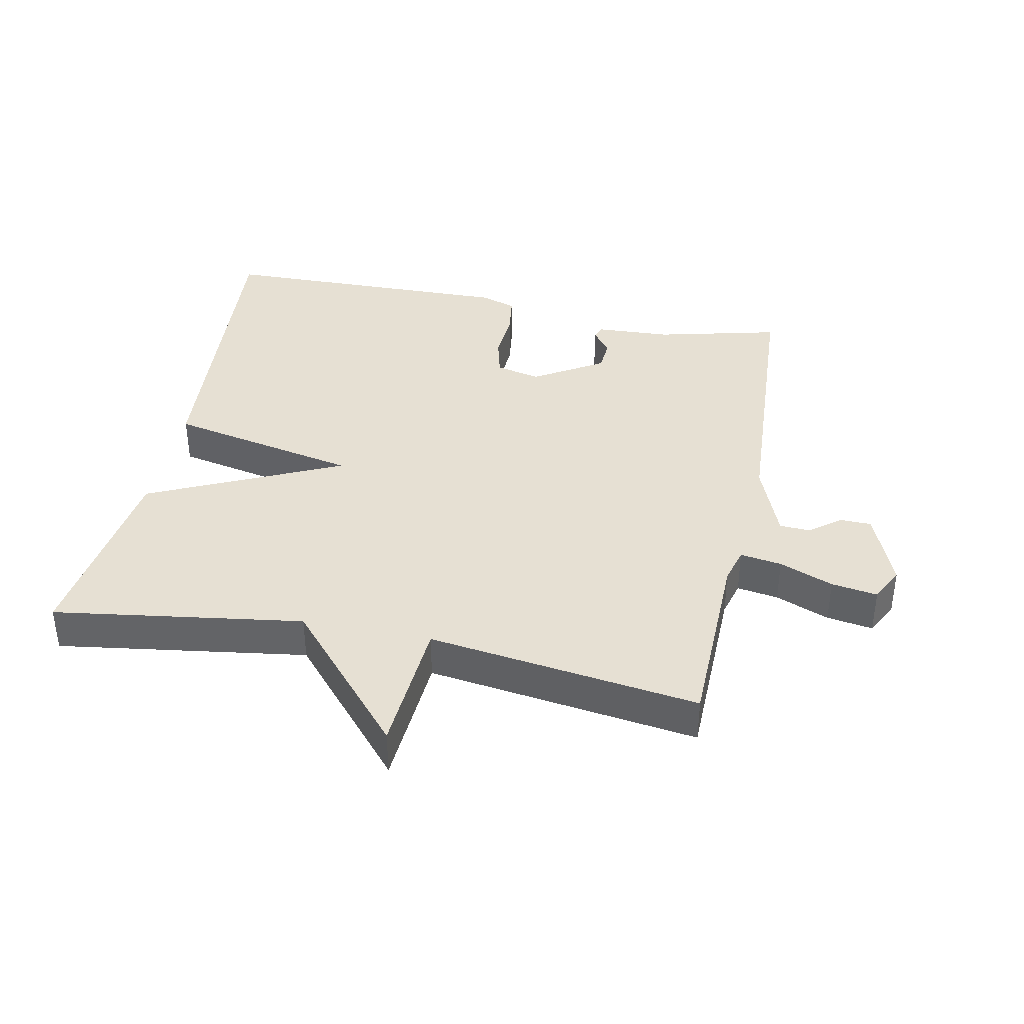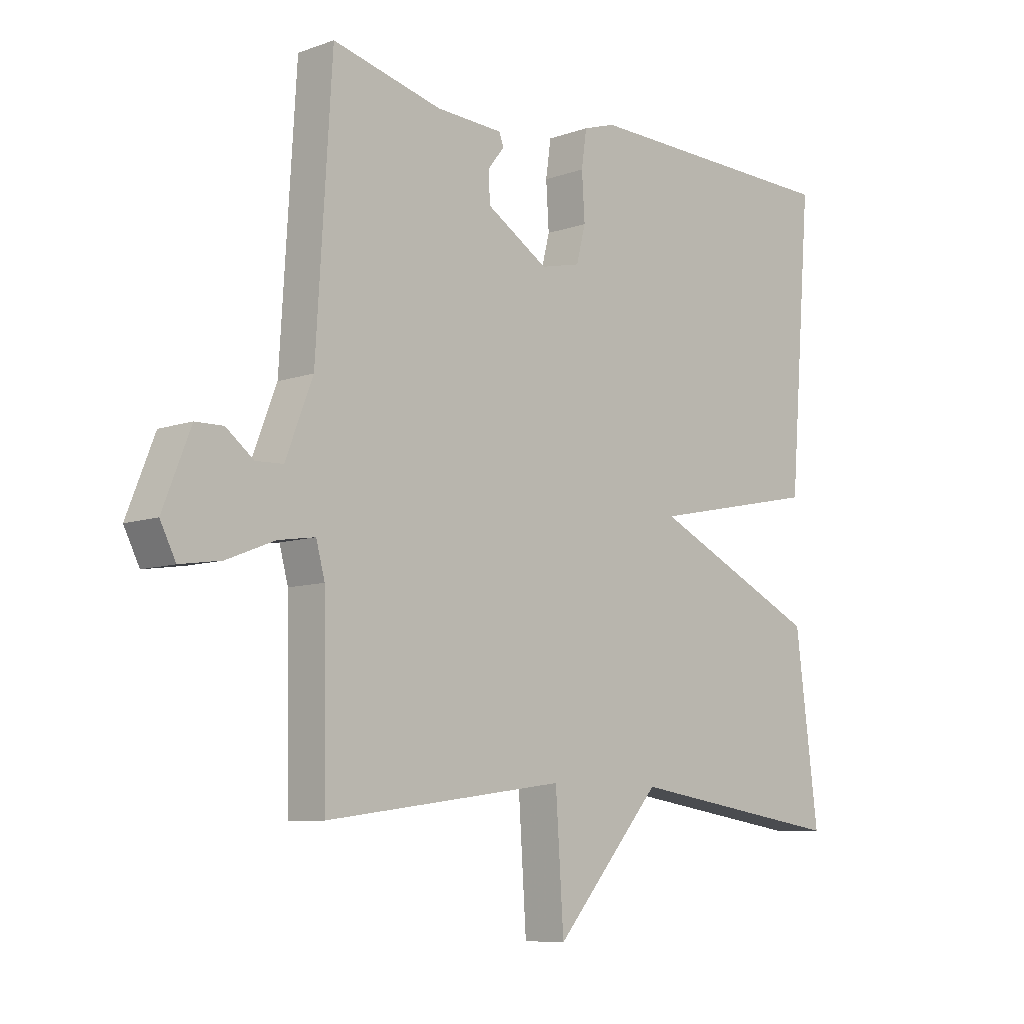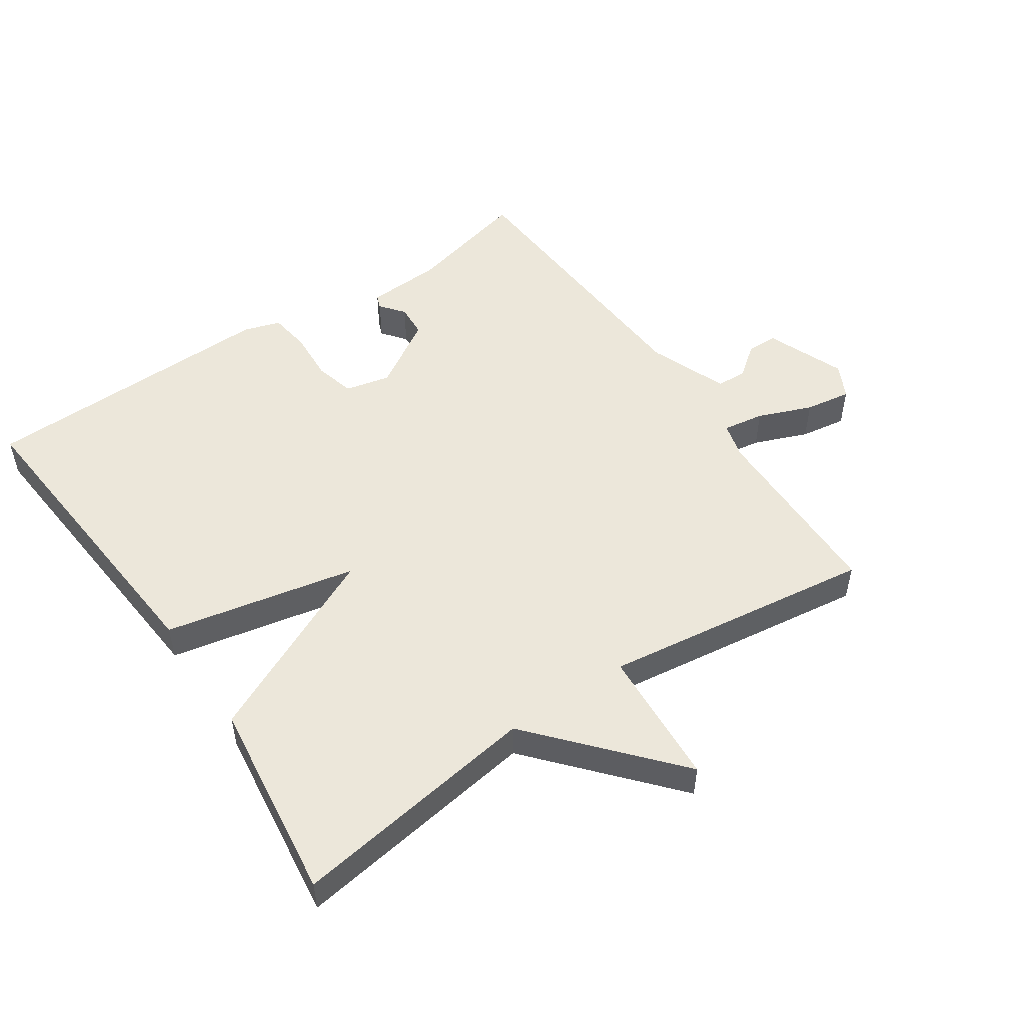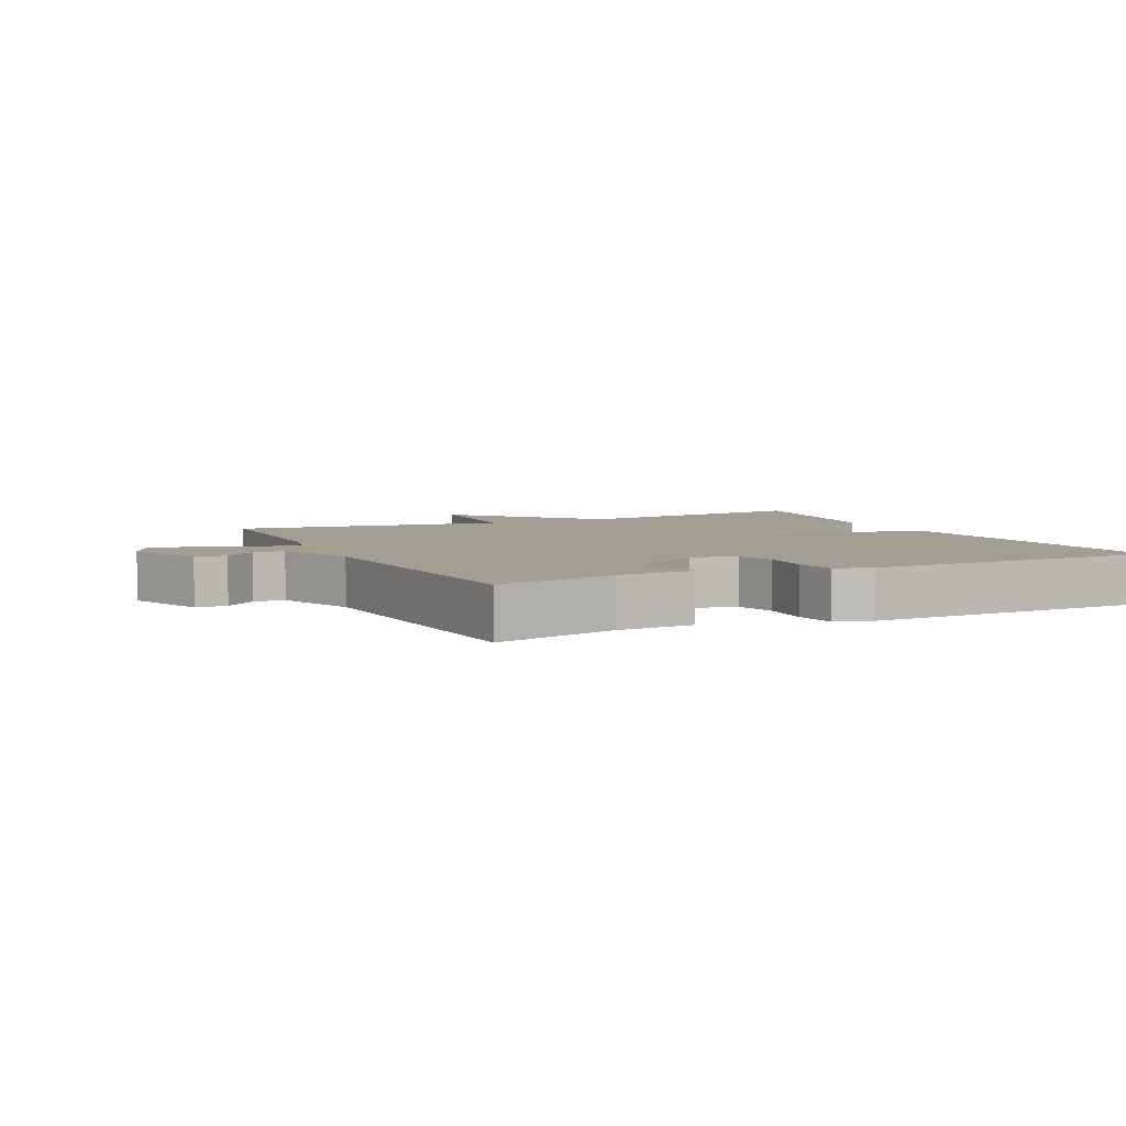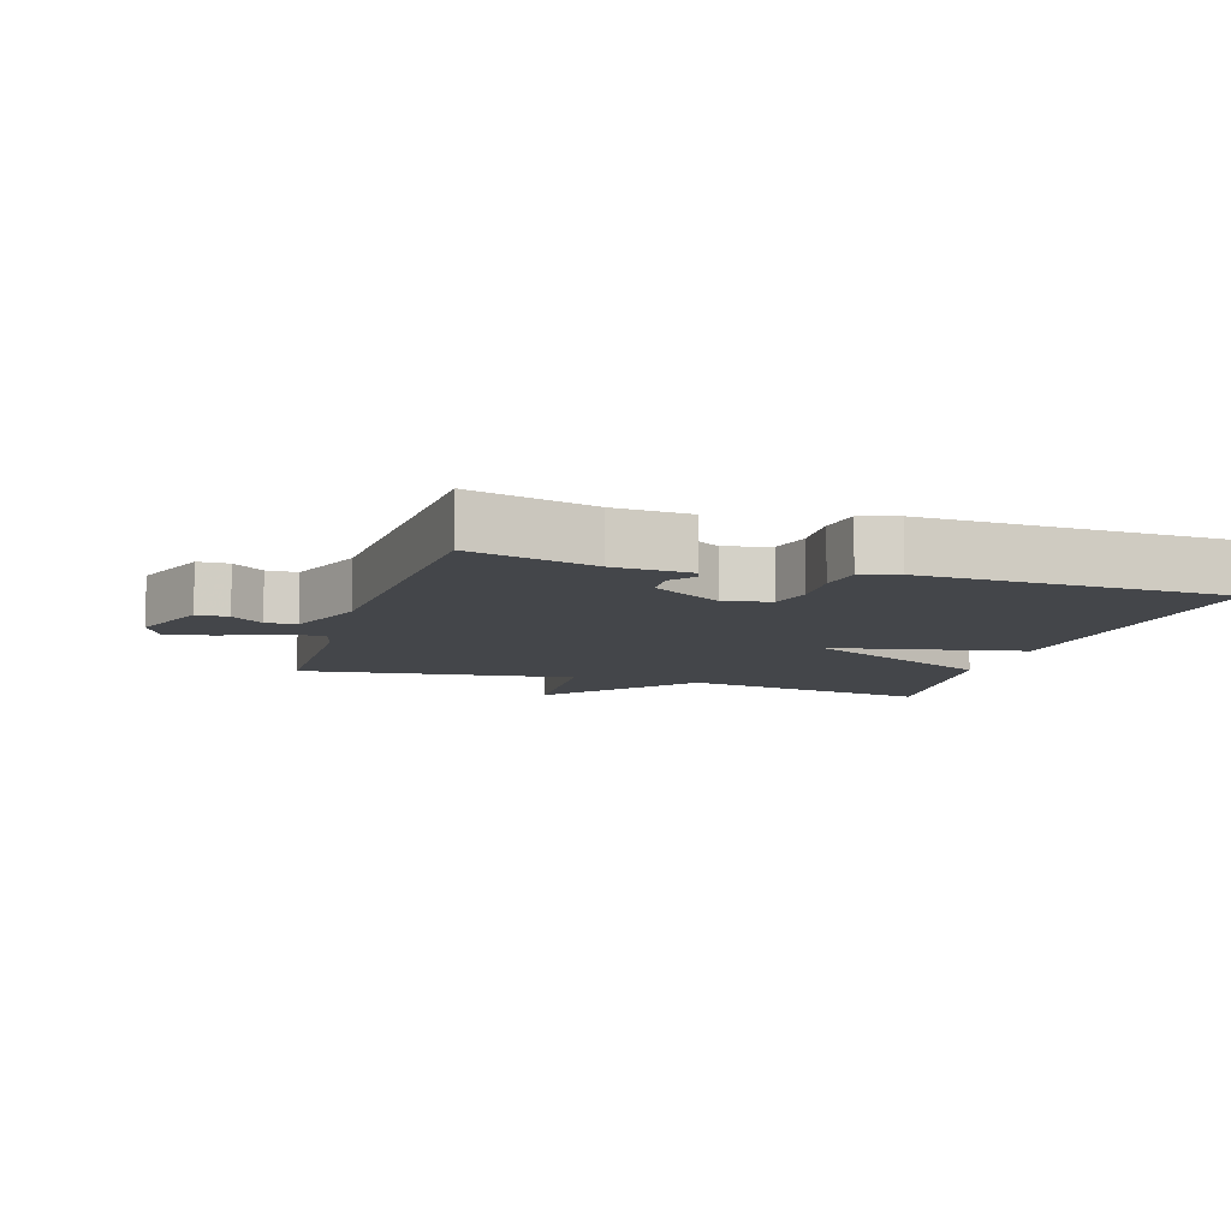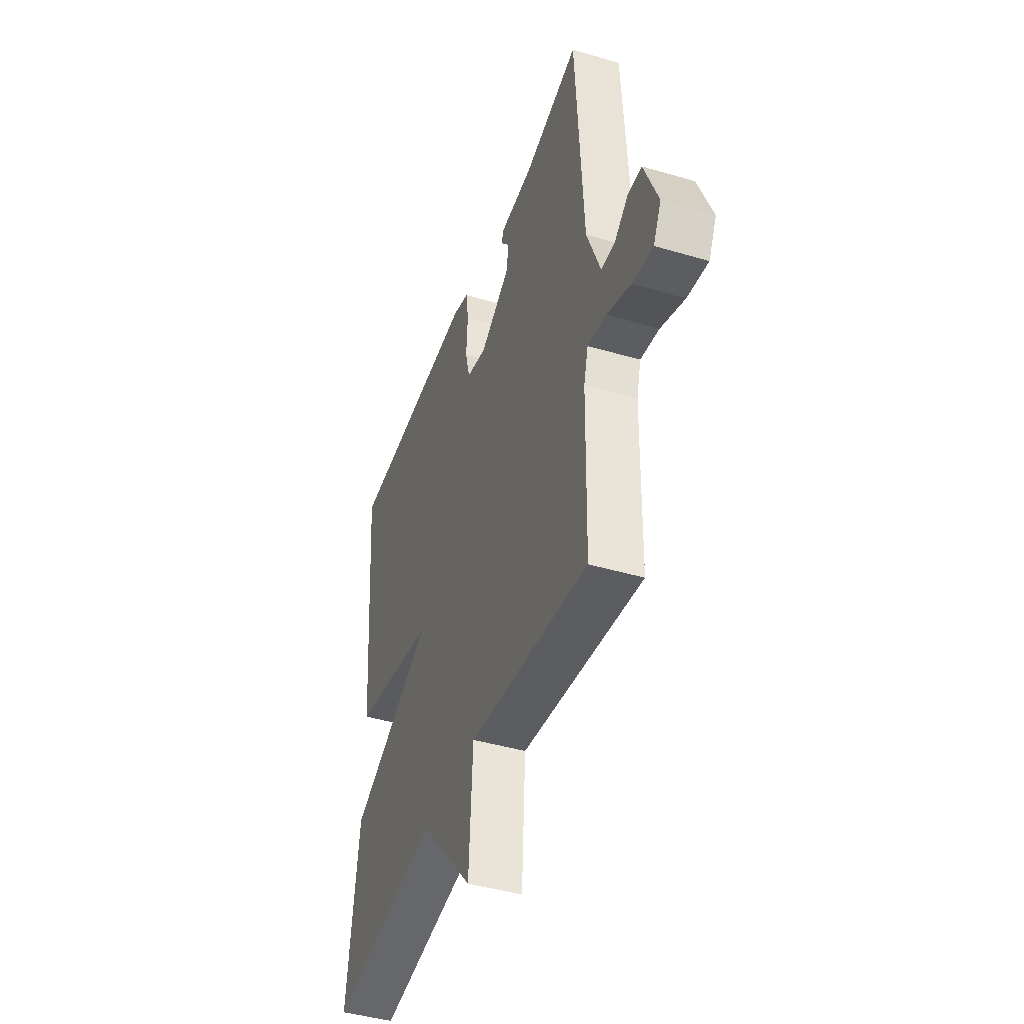
<metadata>
{"format":"obj","ext":"obj","renderer":"f3d","projection":"perspective","resolution":1024,"background":"white","views":[{"elev":38.5,"azim":-168.4,"up":"+Y"},{"elev":-8.5,"azim":-46.0,"up":"+Z"},{"elev":51.3,"azim":145.8,"up":"+Y"},{"elev":5.2,"azim":-25.6,"up":"+Y"},{"elev":-9.4,"azim":-17.4,"up":"+Y"},{"elev":-43.8,"azim":-109.1,"up":"+Z"}]}
</metadata>
<code>
v -0.5 0.07 -0.5
v -0.505 0.07 -0.206
v -0.52 0.07 -0.15
v -0.584 0.07 -0.16
v -0.667 0.07 -0.193
v -0.738 0.07 -0.204
v -0.765 0.07 -0.151
v -0.717 0.07 -0.03
v -0.669 0.07 -0.029
v -0.621 0.07 -0.066
v -0.574 0.07 -0.064
v -0.527 0.07 0.057
v -0.5 0.07 0.5
v -0.31 0.07 0.453
v -0.194 0.07 0.447
v -0.186 0.07 0.426
v -0.215 0.07 0.389
v -0.212 0.07 0.338
v -0.105 0.07 0.272
v -0.036 0.07 0.288
v -0.02 0.07 0.35
v -0.025 0.07 0.429
v -0.016 0.07 0.492
v 0.04 0.07 0.51
v 0.5 0.07 0.5
v 0.46 0.07 0.01
v 0.165 0.07 -0.051
v 0.46 0.07 -0.19
v 0.5 0.07 -0.5
v 0.117 0.07 -0.443
v -0.069 0.07 -0.656
v -0.083 0.07 -0.443
v -0.5 0 -0.5
v -0.505 0 -0.206
v -0.52 0 -0.15
v -0.584 0 -0.16
v -0.667 0 -0.193
v -0.738 0 -0.204
v -0.765 0 -0.151
v -0.717 0 -0.03
v -0.669 0 -0.029
v -0.621 0 -0.066
v -0.574 0 -0.064
v -0.527 0 0.057
v -0.5 0 0.5
v -0.31 0 0.453
v -0.194 0 0.447
v -0.186 0 0.426
v -0.215 0 0.389
v -0.212 0 0.338
v -0.105 0 0.272
v -0.036 0 0.288
v -0.02 0 0.35
v -0.025 0 0.429
v -0.016 0 0.492
v 0.04 0 0.51
v 0.5 0 0.5
v 0.46 0 0.01
v 0.165 0 -0.051
v 0.46 0 -0.19
v 0.5 0 -0.5
v 0.117 0 -0.443
v -0.069 0 -0.656
v -0.083 0 -0.443
f 30 31 32
f 27 28 29 30
f 27 30 32
f 25 26 27
f 24 25 27
f 23 24 27
f 22 23 27
f 21 22 27
f 20 21 27 32
f 32 1 2
f 20 32 2
f 19 20 2
f 14 15 16 17
f 14 17 18
f 13 14 18
f 12 13 18
f 11 12 18 19
f 8 9 10
f 7 8 10
f 6 7 10
f 5 6 10
f 4 5 10
f 3 4 10 11
f 19 2 3
f 3 11 19
f 64 63 62
f 62 61 60 59
f 64 62 59
f 59 58 57
f 59 57 56
f 59 56 55
f 59 55 54
f 59 54 53
f 64 59 53 52
f 34 33 64
f 34 64 52
f 34 52 51
f 49 48 47 46
f 50 49 46
f 50 46 45
f 50 45 44
f 51 50 44 43
f 42 41 40
f 42 40 39
f 42 39 38
f 42 38 37
f 42 37 36
f 43 42 36 35
f 35 34 51
f 51 43 35
f 1 33 34 2
f 2 34 35 3
f 3 35 36 4
f 4 36 37 5
f 5 37 38 6
f 6 38 39 7
f 7 39 40 8
f 8 40 41 9
f 9 41 42 10
f 10 42 43 11
f 11 43 44 12
f 12 44 45 13
f 13 45 46 14
f 14 46 47 15
f 15 47 48 16
f 16 48 49 17
f 17 49 50 18
f 18 50 51 19
f 19 51 52 20
f 20 52 53 21
f 21 53 54 22
f 22 54 55 23
f 23 55 56 24
f 24 56 57 25
f 25 57 58 26
f 26 58 59 27
f 27 59 60 28
f 28 60 61 29
f 29 61 62 30
f 30 62 63 31
f 31 63 64 32
f 32 64 33 1

</code>
